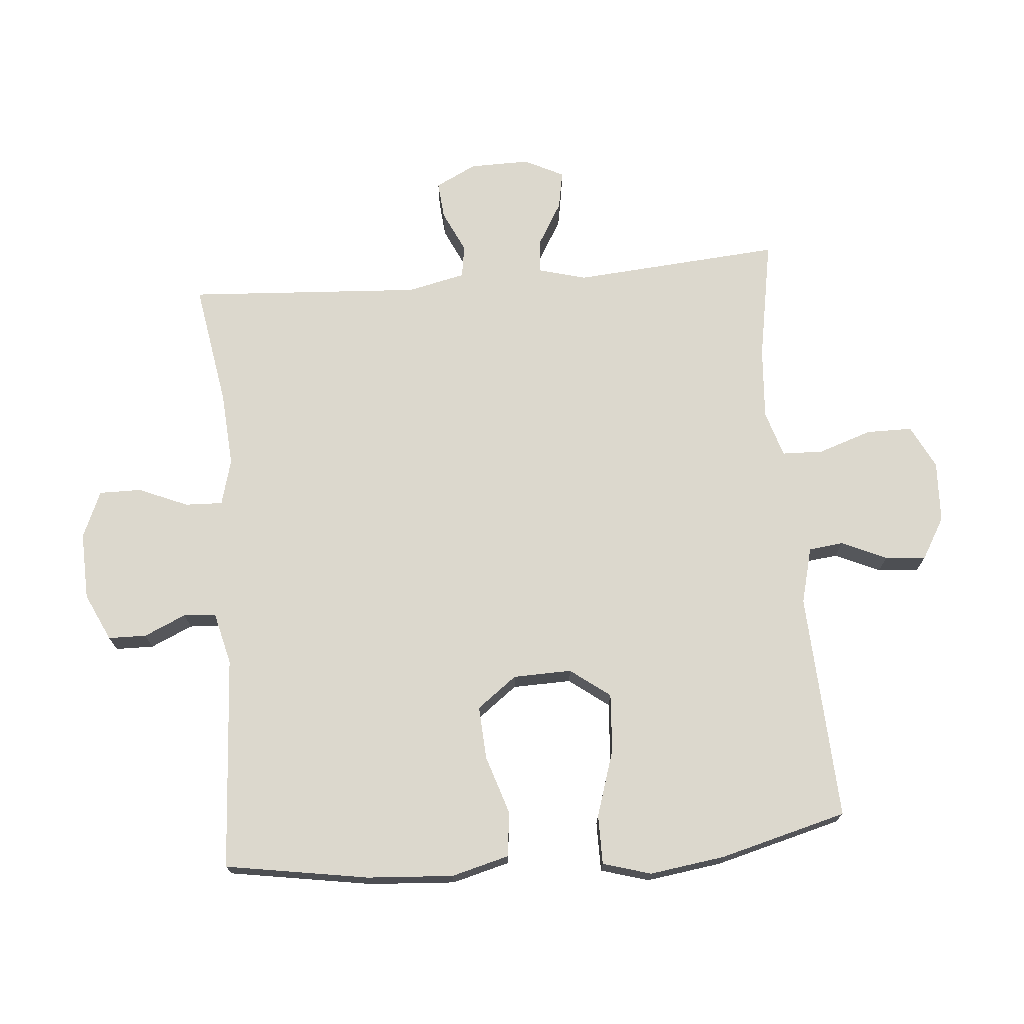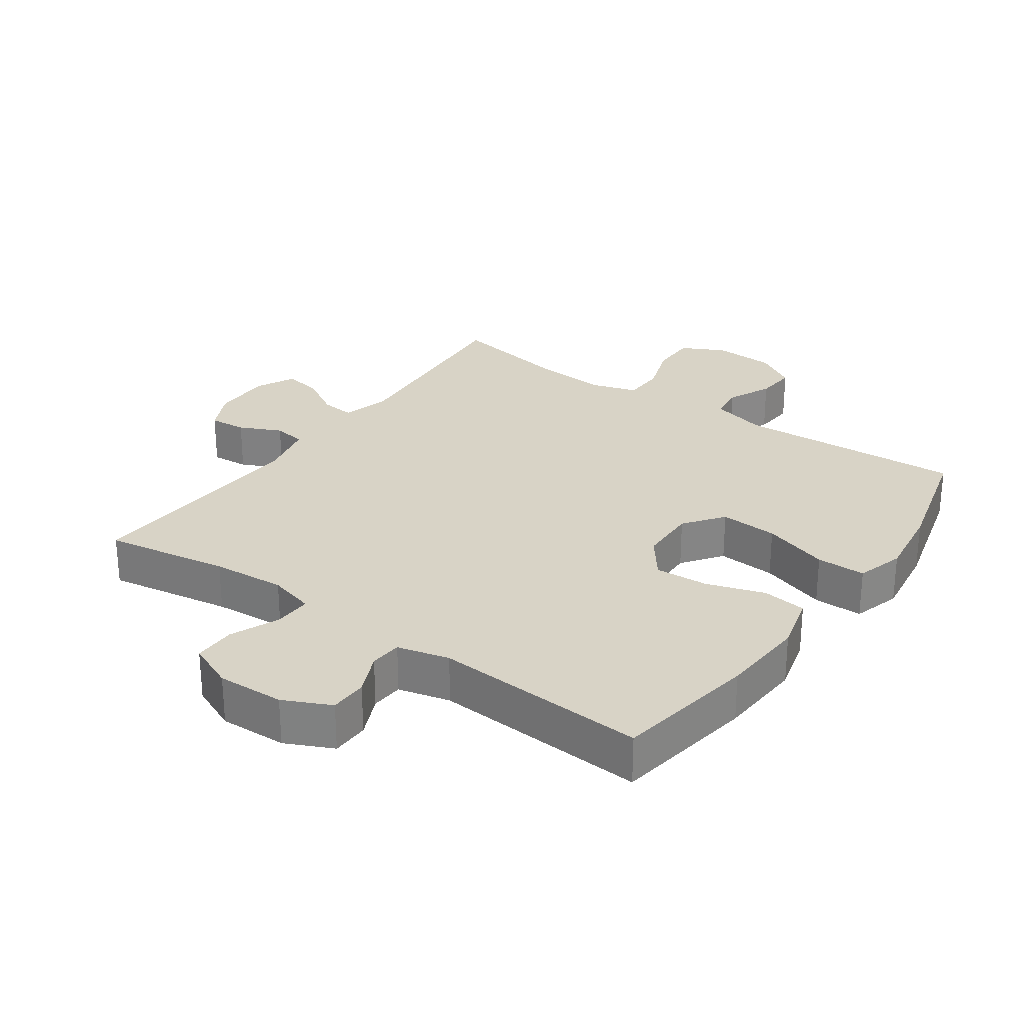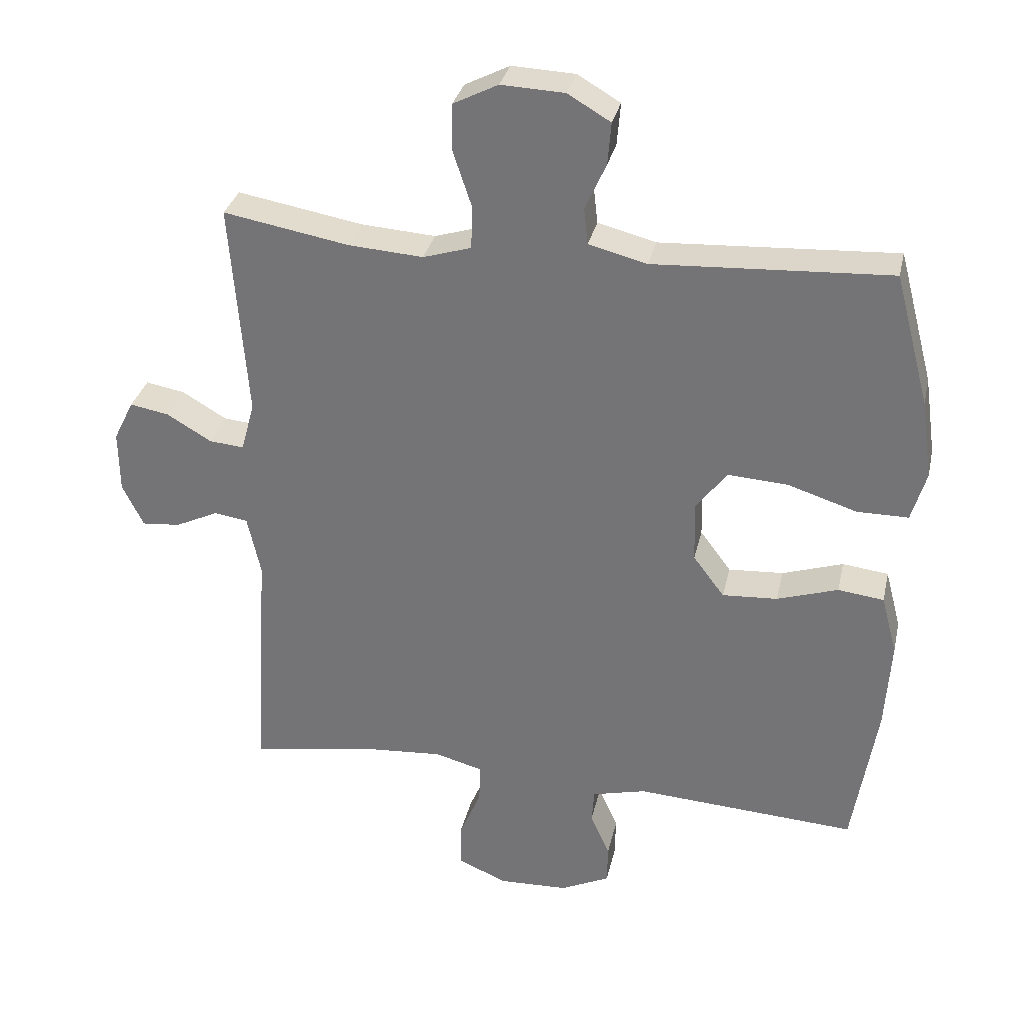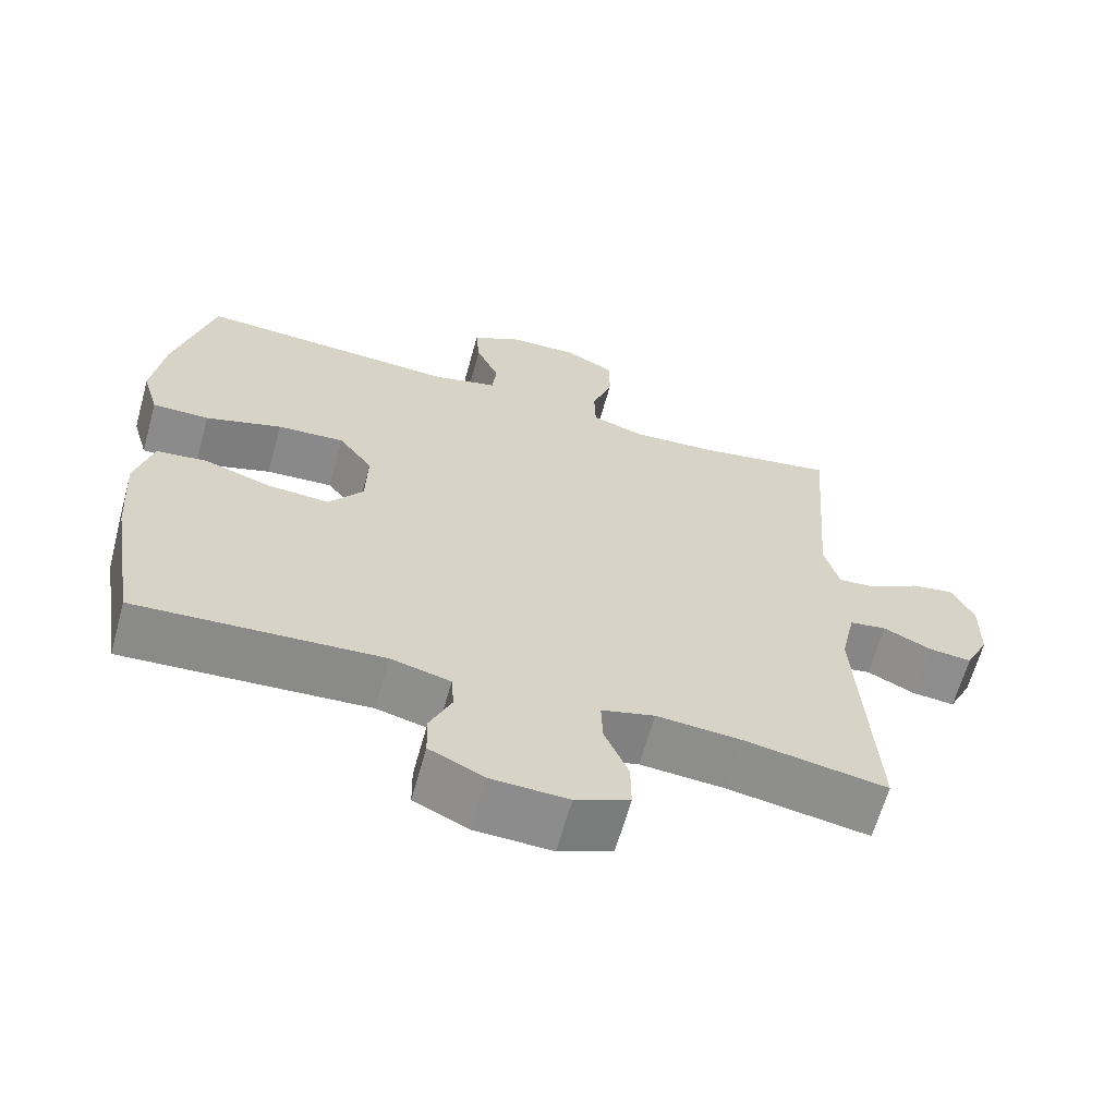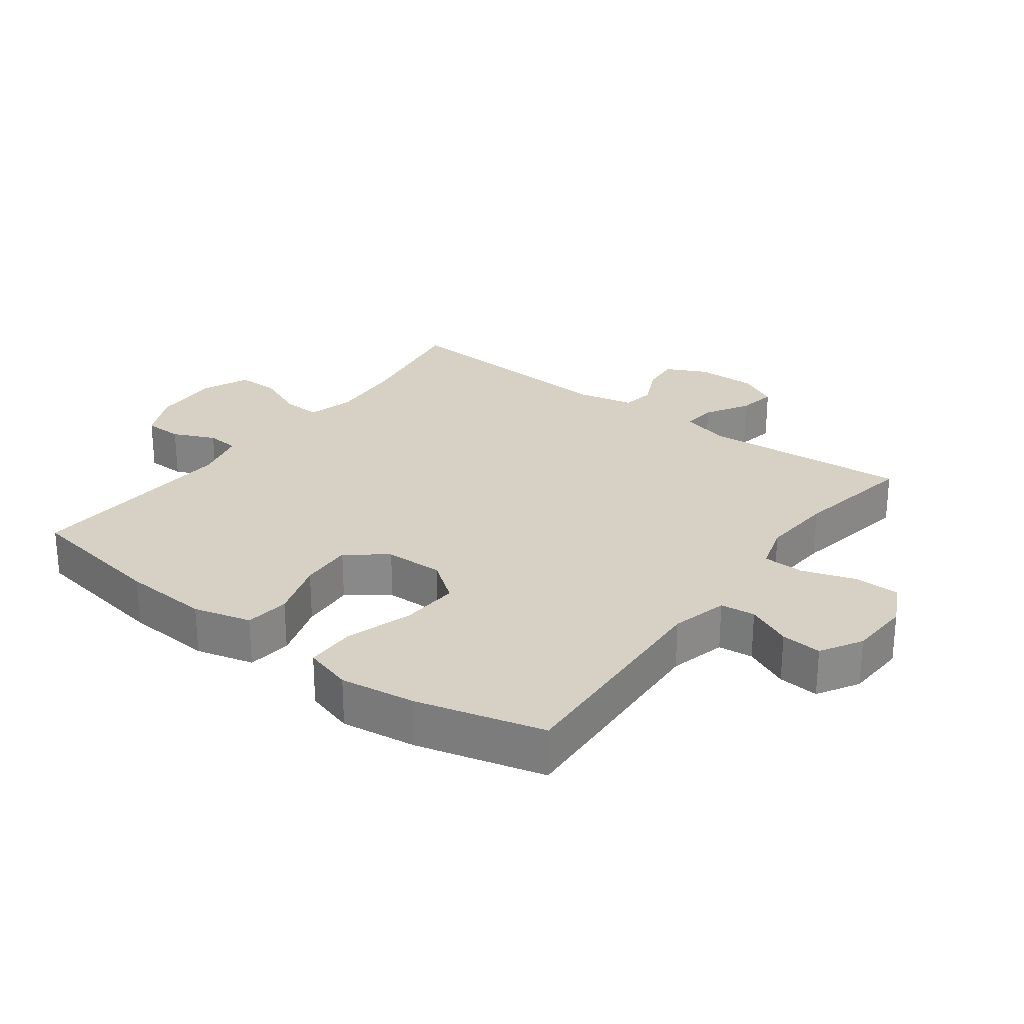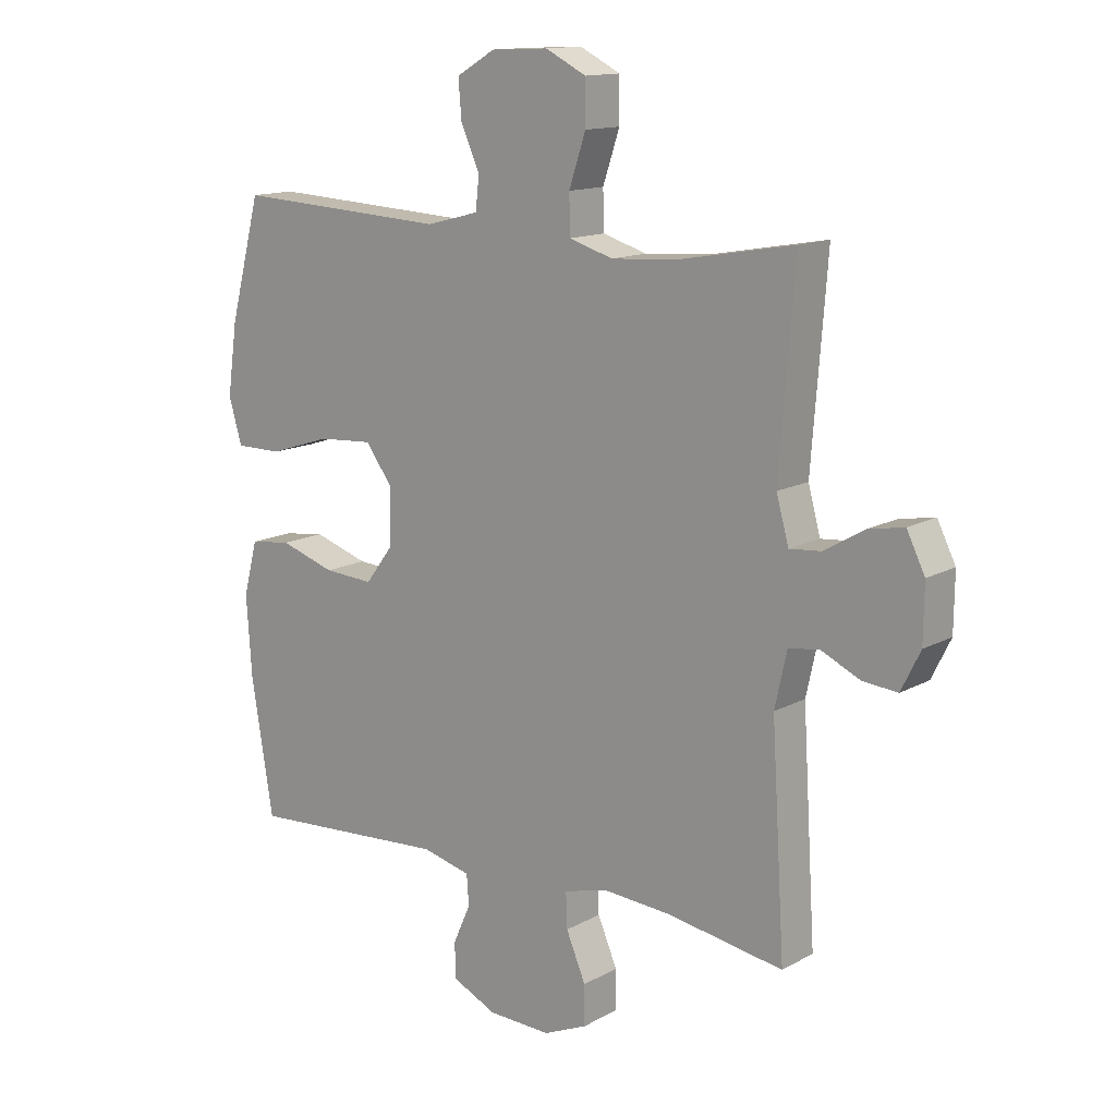
<metadata>
{"format":"obj","ext":"obj","renderer":"f3d","projection":"perspective","resolution":1024,"background":"white","views":[{"elev":72.5,"azim":-94.9,"up":"+Y"},{"elev":28.0,"azim":-144.8,"up":"+Y"},{"elev":31.6,"azim":-167.6,"up":"+Z"},{"elev":-64.0,"azim":-15.5,"up":"+Z"},{"elev":26.9,"azim":-53.2,"up":"+Y"},{"elev":13.7,"azim":39.5,"up":"+Z"}]}
</metadata>
<code>
o path3820
v 0.2925 0.0375 0.4641
v 0.1783 0.0375 0.4561
v 0.1048 0.0375 0.4786
v 0.1028 0.0375 0.5436
v 0.1312 0.0375 0.6282
v 0.1308 0.0375 0.7006
v 0.06223 0.0375 0.7351
v -0.03451 0.0375 0.7307
v -0.09971 0.0375 0.6924
v -0.09435 0.0375 0.6281
v -0.06243 0.0375 0.5573
v -0.06866 0.0375 0.5024
v -0.1575 0.0375 0.4795
v -0.5178 0.0375 0.4983
v -0.5707 0.0375 0.2976
v -0.5875 0.0375 0.1784
v -0.5652 0.0375 0.1024
v -0.4871 0.0375 0.1024
v -0.3819 0.0375 0.136
v -0.2896 0.0375 0.1421
v -0.2429 0.0375 0.0795
v -0.2453 0.0375 -0.01278
v -0.2927 0.0375 -0.07573
v -0.3767 0.0375 -0.07073
v -0.4698 0.0375 -0.04083
v -0.5399 0.0375 -0.04955
v -0.5638 0.0375 -0.1404
v -0.5548 0.0375 -0.2768
v -0.5178 0.0375 -0.5034
v -0.1795 0.0375 -0.4817
v -0.09722 0.0375 -0.502
v -0.09329 0.0375 -0.553
v -0.123 0.0375 -0.6193
v -0.1218 0.0375 -0.6795
v -0.04685 0.0375 -0.7149
v 0.05962 0.0375 -0.7185
v 0.1338 0.0375 -0.6863
v 0.1333 0.0375 -0.6196
v 0.1003 0.0375 -0.542
v 0.09808 0.0375 -0.4826
v 0.1711 0.0375 -0.4627
v 0.2875 0.0375 -0.4709
v 0.4841 0.0375 -0.5034
v 0.4614 0.0375 -0.1347
v 0.4816 0.0375 -0.0429
v 0.5331 0.0375 -0.03491
v 0.5994 0.0375 -0.06603
v 0.6581 0.0375 -0.07115
v 0.6902 0.0375 -0.006279
v 0.6913 0.0375 0.08803
v 0.6604 0.0375 0.1501
v 0.6008 0.0375 0.1392
v 0.5324 0.0375 0.09903
v 0.4792 0.0375 0.0943
v 0.4586 0.0375 0.1699
v 0.4841 0.0375 0.4983
v 0.2925 -0.0375 0.4641
v 0.1783 -0.0375 0.4561
v 0.1048 -0.0375 0.4786
v 0.1028 -0.0375 0.5436
v 0.1312 -0.0375 0.6282
v 0.1308 -0.0375 0.7006
v 0.06223 -0.0375 0.7351
v -0.03451 -0.0375 0.7307
v -0.09971 -0.0375 0.6924
v -0.09435 -0.0375 0.6281
v -0.06243 -0.0375 0.5573
v -0.06866 -0.0375 0.5024
v -0.1575 -0.0375 0.4795
v -0.5178 -0.0375 0.4983
v -0.5707 -0.0375 0.2976
v -0.5875 -0.0375 0.1784
v -0.5652 -0.0375 0.1024
v -0.4871 -0.0375 0.1024
v -0.3819 -0.0375 0.136
v -0.2896 -0.0375 0.1421
v -0.2429 -0.0375 0.0795
v -0.2453 -0.0375 -0.01278
v -0.2927 -0.0375 -0.07573
v -0.3767 -0.0375 -0.07073
v -0.4698 -0.0375 -0.04083
v -0.5399 -0.0375 -0.04955
v -0.5638 -0.0375 -0.1404
v -0.5548 -0.0375 -0.2768
v -0.5178 -0.0375 -0.5034
v -0.1795 -0.0375 -0.4817
v -0.09722 -0.0375 -0.502
v -0.09329 -0.0375 -0.553
v -0.123 -0.0375 -0.6193
v -0.1218 -0.0375 -0.6795
v -0.04685 -0.0375 -0.7149
v 0.05962 -0.0375 -0.7185
v 0.1338 -0.0375 -0.6863
v 0.1333 -0.0375 -0.6196
v 0.1003 -0.0375 -0.542
v 0.09808 -0.0375 -0.4826
v 0.1711 -0.0375 -0.4627
v 0.2875 -0.0375 -0.4709
v 0.4841 -0.0375 -0.5034
v 0.4614 -0.0375 -0.1347
v 0.4816 -0.0375 -0.0429
v 0.5331 -0.0375 -0.03491
v 0.5994 -0.0375 -0.06603
v 0.6581 -0.0375 -0.07115
v 0.6902 -0.0375 -0.006279
v 0.6913 -0.0375 0.08803
v 0.6604 -0.0375 0.1501
v 0.6008 -0.0375 0.1392
v 0.5324 -0.0375 0.09903
v 0.4792 -0.0375 0.0943
v 0.4586 -0.0375 0.1699
v 0.4841 -0.0375 0.4983
v 0.1308 0.0375 0.7006
v 0.1308 0.0375 0.7006
v 0.06223 0.0375 0.7351
v -0.03451 0.0375 0.7307
v -0.09971 0.0375 0.6924
v -0.09971 0.0375 0.6924
v 0.1312 0.0375 0.6282
v -0.09435 0.0375 0.6281
v 0.1028 0.0375 0.5436
v -0.06243 0.0375 0.5573
v -0.06866 0.0375 0.5024
v -0.06866 0.0375 0.5024
v 0.1048 0.0375 0.4786
v 0.1048 0.0375 0.4786
v -0.1575 0.0375 0.4795
v 0.4841 0.0375 0.4983
v 0.4841 0.0375 0.4983
v 0.2925 0.0375 0.4641
v -0.5178 0.0375 0.4983
v -0.5178 0.0375 0.4983
v 0.1783 0.0375 0.4561
v -0.5707 0.0375 0.2976
v -0.5875 0.0375 0.1784
v 0.4586 0.0375 0.1699
v -0.3819 0.0375 0.136
v -0.2896 0.0375 0.1421
v -0.5652 0.0375 0.1024
v -0.5652 0.0375 0.1024
v 0.4792 0.0375 0.0943
v 0.4792 0.0375 0.0943
v 0.6913 0.0375 0.08803
v 0.6604 0.0375 0.1501
v 0.6604 0.0375 0.1501
v 0.6008 0.0375 0.1392
v -0.2429 0.0375 0.0795
v 0.5324 0.0375 0.09903
v -0.4871 0.0375 0.1024
v 0.6902 0.0375 -0.006279
v -0.2453 0.0375 -0.01278
v 0.6581 0.0375 -0.07115
v 0.6581 0.0375 -0.07115
v -0.2927 0.0375 -0.07573
v 0.5994 0.0375 -0.06603
v 0.5331 0.0375 -0.03491
v 0.4816 0.0375 -0.0429
v 0.4816 0.0375 -0.0429
v -0.3767 0.0375 -0.07073
v -0.4698 0.0375 -0.04083
v -0.5399 0.0375 -0.04955
v -0.5399 0.0375 -0.04955
v 0.4614 0.0375 -0.1347
v -0.5638 0.0375 -0.1404
v -0.5548 0.0375 -0.2768
v 0.4841 0.0375 -0.5034
v 0.4841 0.0375 -0.5034
v 0.1711 0.0375 -0.4627
v 0.2875 0.0375 -0.4709
v 0.09808 0.0375 -0.4826
v 0.09808 0.0375 -0.4826
v -0.5178 0.0375 -0.5034
v -0.5178 0.0375 -0.5034
v -0.1795 0.0375 -0.4817
v -0.09722 0.0375 -0.502
v -0.09722 0.0375 -0.502
v 0.1003 0.0375 -0.542
v -0.09329 0.0375 -0.553
v 0.1333 0.0375 -0.6196
v -0.123 0.0375 -0.6193
v -0.1218 0.0375 -0.6795
v -0.1218 0.0375 -0.6795
v 0.1338 0.0375 -0.6863
v 0.1338 0.0375 -0.6863
v -0.04685 0.0375 -0.7149
v 0.05962 0.0375 -0.7185
v 0.1308 -0.0375 0.7006
v 0.1308 -0.0375 0.7006
v 0.06223 -0.0375 0.7351
v -0.03451 -0.0375 0.7307
v -0.09971 -0.0375 0.6924
v -0.09971 -0.0375 0.6924
v 0.1312 -0.0375 0.6282
v -0.09435 -0.0375 0.6281
v 0.1028 -0.0375 0.5436
v -0.06243 -0.0375 0.5573
v -0.06866 -0.0375 0.5024
v -0.06866 -0.0375 0.5024
v 0.1048 -0.0375 0.4786
v 0.1048 -0.0375 0.4786
v -0.1575 -0.0375 0.4795
v 0.4841 -0.0375 0.4983
v 0.4841 -0.0375 0.4983
v 0.2925 -0.0375 0.4641
v -0.5178 -0.0375 0.4983
v -0.5178 -0.0375 0.4983
v 0.1783 -0.0375 0.4561
v -0.5707 -0.0375 0.2976
v -0.5875 -0.0375 0.1784
v 0.4586 -0.0375 0.1699
v -0.3819 -0.0375 0.136
v -0.2896 -0.0375 0.1421
v -0.5652 -0.0375 0.1024
v -0.5652 -0.0375 0.1024
v 0.4792 -0.0375 0.0943
v 0.4792 -0.0375 0.0943
v 0.6913 -0.0375 0.08803
v 0.6604 -0.0375 0.1501
v 0.6604 -0.0375 0.1501
v 0.6008 -0.0375 0.1392
v -0.2429 -0.0375 0.0795
v 0.5324 -0.0375 0.09903
v -0.4871 -0.0375 0.1024
v 0.6902 -0.0375 -0.006279
v -0.2453 -0.0375 -0.01278
v 0.6581 -0.0375 -0.07115
v 0.6581 -0.0375 -0.07115
v -0.2927 -0.0375 -0.07573
v 0.5994 -0.0375 -0.06603
v 0.5331 -0.0375 -0.03491
v 0.4816 -0.0375 -0.0429
v 0.4816 -0.0375 -0.0429
v -0.3767 -0.0375 -0.07073
v -0.4698 -0.0375 -0.04083
v -0.5399 -0.0375 -0.04955
v -0.5399 -0.0375 -0.04955
v 0.4614 -0.0375 -0.1347
v -0.5638 -0.0375 -0.1404
v -0.5548 -0.0375 -0.2768
v 0.4841 -0.0375 -0.5034
v 0.4841 -0.0375 -0.5034
v 0.1711 -0.0375 -0.4627
v 0.2875 -0.0375 -0.4709
v 0.09808 -0.0375 -0.4826
v 0.09808 -0.0375 -0.4826
v -0.5178 -0.0375 -0.5034
v -0.5178 -0.0375 -0.5034
v -0.1795 -0.0375 -0.4817
v -0.09722 -0.0375 -0.502
v -0.09722 -0.0375 -0.502
v 0.1003 -0.0375 -0.542
v -0.09329 -0.0375 -0.553
v 0.1333 -0.0375 -0.6196
v -0.123 -0.0375 -0.6193
v -0.1218 -0.0375 -0.6795
v -0.1218 -0.0375 -0.6795
v 0.1338 -0.0375 -0.6863
v 0.1338 -0.0375 -0.6863
v -0.04685 -0.0375 -0.7149
v 0.05962 -0.0375 -0.7185
f 249 228 248
f 248 228 239
f 235 238 234
f 221 215 210
f 223 209 213
f 215 230 222
f 209 223 208
f 189 193 187
f 221 225 215
f 233 239 228
f 251 260 253
f 211 208 223
f 228 249 225
f 259 254 255
f 220 217 218
f 252 251 249
f 195 197 199
f 225 231 215
f 234 238 233
f 248 239 246
f 205 212 201
f 237 243 240
f 222 224 217
f 197 195 196
f 194 190 191
f 231 225 237
f 208 211 205
f 189 196 193
f 207 221 210
f 204 210 202
f 197 221 199
f 259 251 252
f 225 244 242
f 199 221 207
f 253 260 257
f 205 211 212
f 201 212 221
f 237 242 243
f 222 217 220
f 207 210 204
f 225 249 244
f 244 249 251
f 230 229 224
f 230 224 222
f 237 225 242
f 193 196 195
f 224 229 226
f 231 230 215
f 239 233 238
f 190 196 189
f 201 221 197
f 252 254 259
f 260 251 259
f 196 190 194
f 114 7 63 188
f 7 8 64 63
f 8 118 192 64
f 5 6 62 61
f 9 10 66 65
f 4 5 61 60
f 10 11 67 66
f 11 124 198 67
f 126 4 60 200
f 12 13 69 68
f 129 1 57 203
f 13 132 206 69
f 2 3 59 58
f 1 2 58 57
f 14 15 71 70
f 15 16 72 71
f 55 56 112 111
f 19 20 76 75
f 16 140 214 72
f 142 55 111 216
f 50 145 219 106
f 51 52 108 107
f 20 21 77 76
f 52 53 109 108
f 18 19 75 74
f 17 18 74 73
f 53 54 110 109
f 49 50 106 105
f 21 22 78 77
f 153 49 105 227
f 22 23 79 78
f 47 48 104 103
f 46 47 103 102
f 158 46 102 232
f 24 25 81 80
f 25 162 236 81
f 44 45 101 100
f 26 27 83 82
f 23 24 80 79
f 27 28 84 83
f 167 44 100 241
f 41 42 98 97
f 171 41 97 245
f 173 30 86 247
f 28 29 85 84
f 30 176 250 86
f 39 40 96 95
f 42 43 99 98
f 31 32 88 87
f 38 39 95 94
f 32 33 89 88
f 33 182 256 89
f 184 38 94 258
f 34 35 91 90
f 36 37 93 92
f 35 36 92 91
f 175 174 154
f 174 165 154
f 161 160 164
f 147 136 141
f 149 139 135
f 141 148 156
f 135 134 149
f 115 113 119
f 147 141 151
f 159 154 165
f 177 179 186
f 137 149 134
f 154 151 175
f 185 181 180
f 146 144 143
f 178 175 177
f 121 125 123
f 151 141 157
f 160 159 164
f 174 172 165
f 131 127 138
f 163 166 169
f 148 143 150
f 123 122 121
f 120 117 116
f 157 163 151
f 134 131 137
f 115 119 122
f 133 136 147
f 130 128 136
f 123 125 147
f 185 178 177
f 151 168 170
f 125 133 147
f 179 183 186
f 131 138 137
f 127 147 138
f 163 169 168
f 148 146 143
f 133 130 136
f 151 170 175
f 170 177 175
f 156 150 155
f 156 148 150
f 163 168 151
f 119 121 122
f 150 152 155
f 157 141 156
f 165 164 159
f 116 115 122
f 127 123 147
f 178 185 180
f 186 185 177
f 122 120 116

</code>
